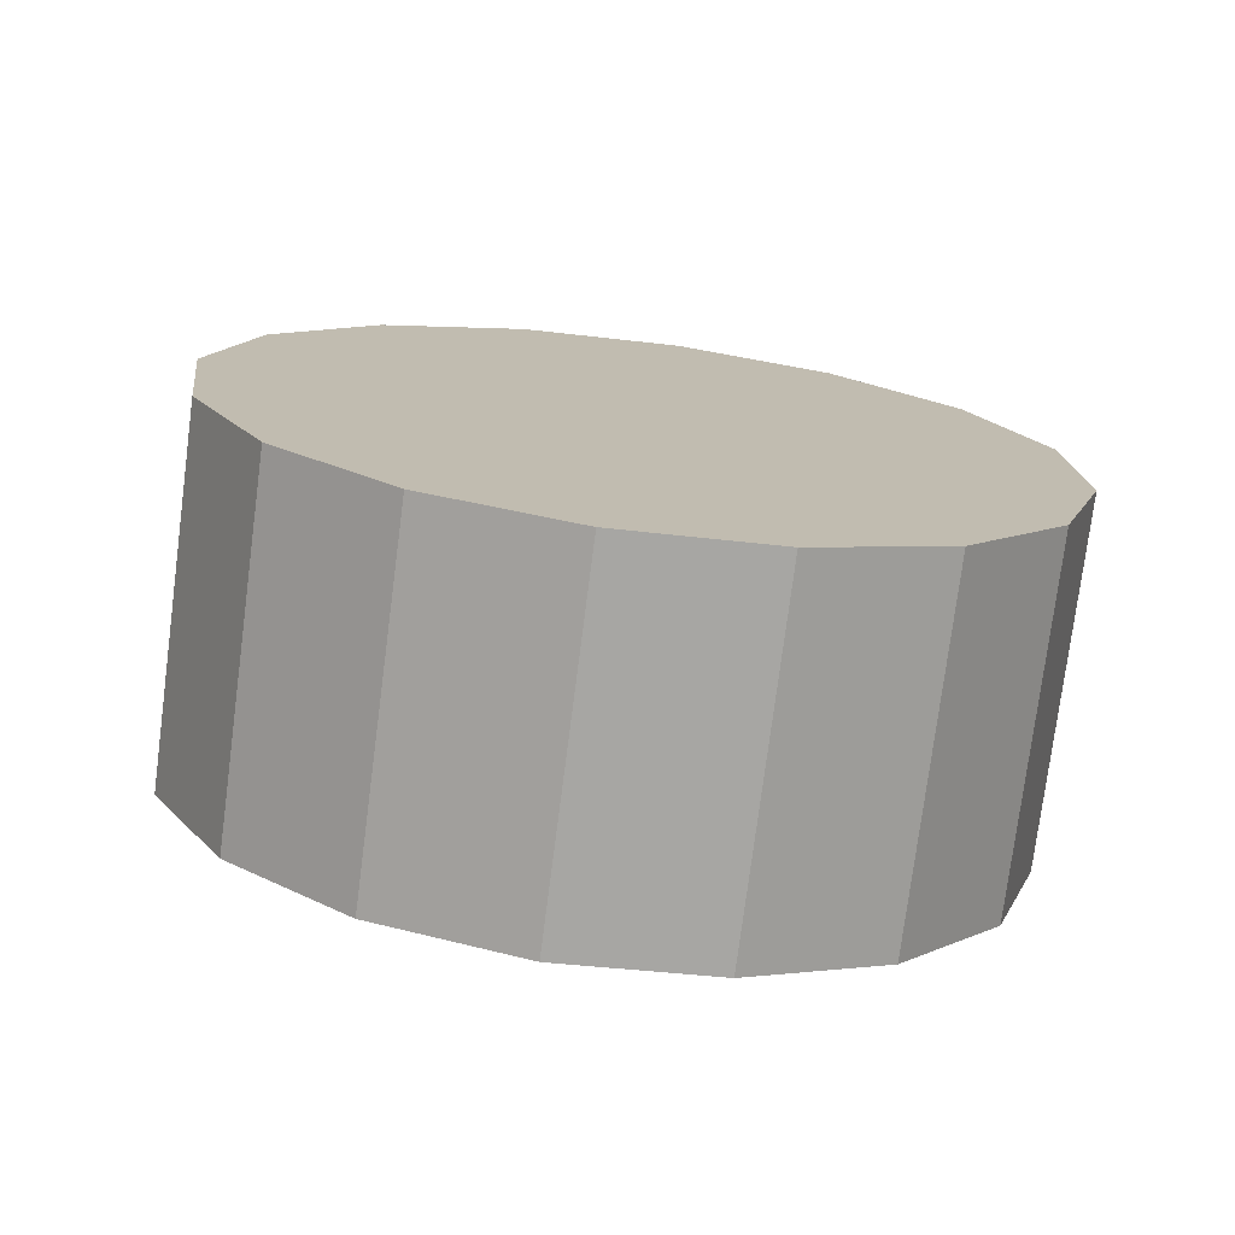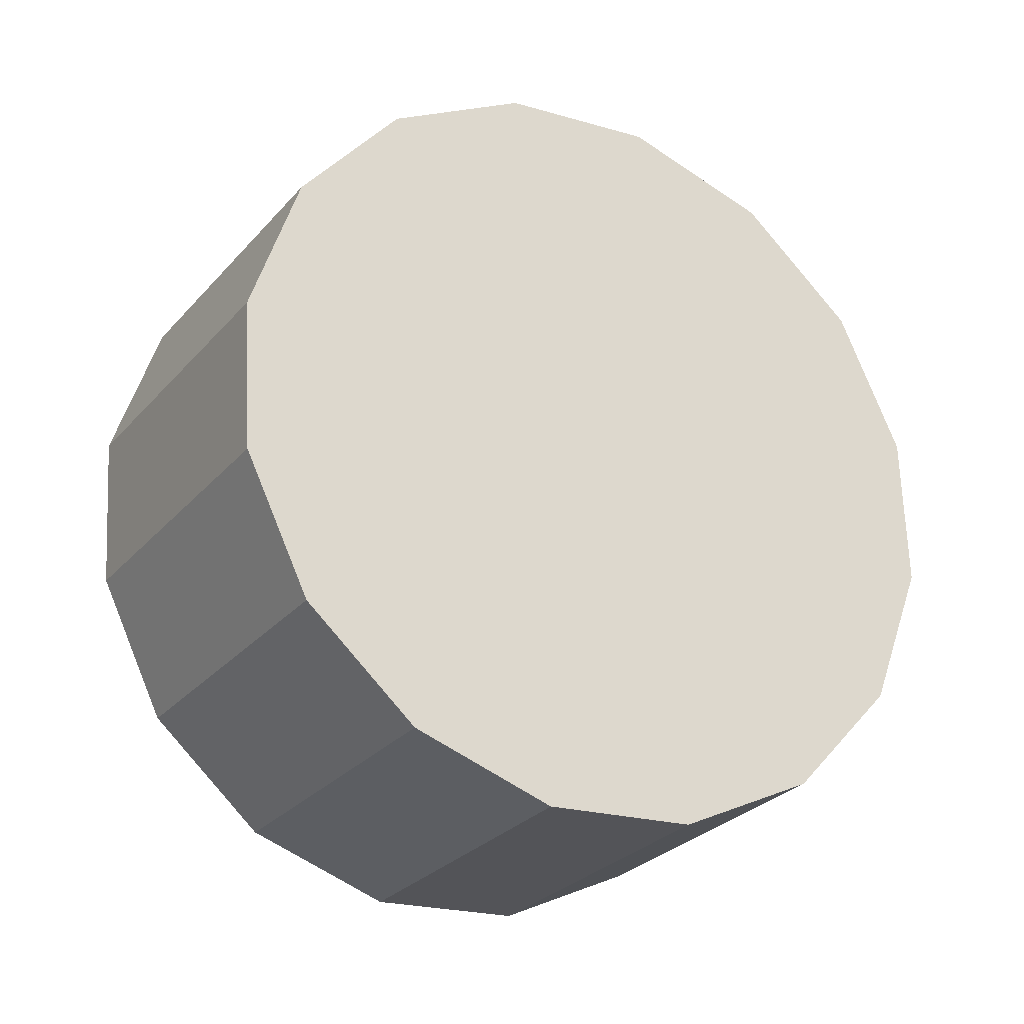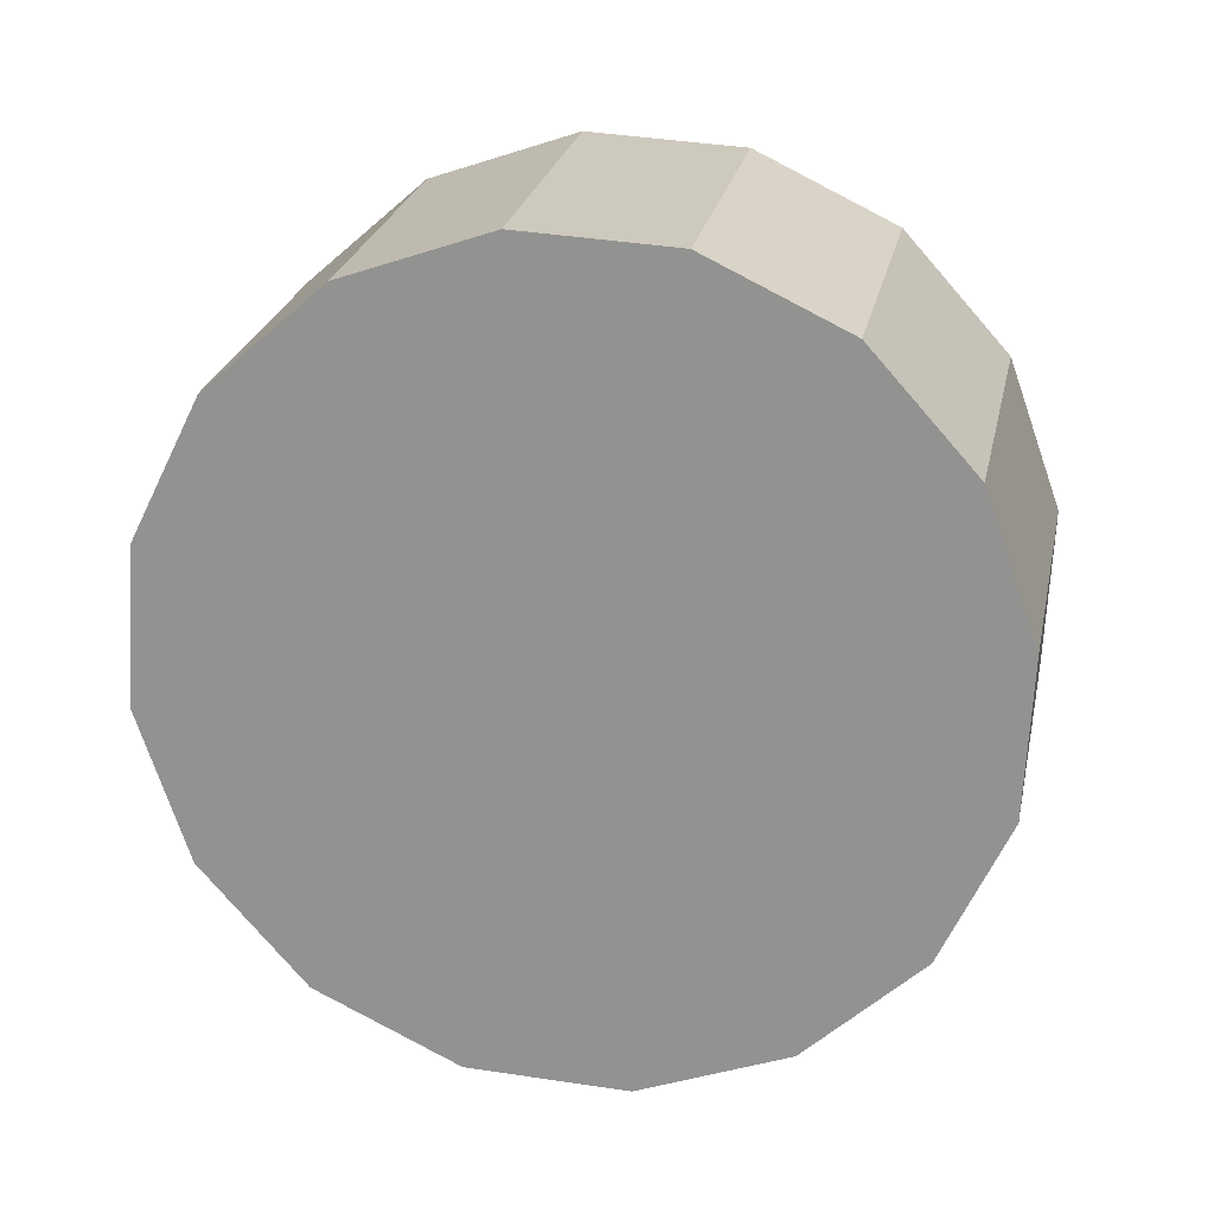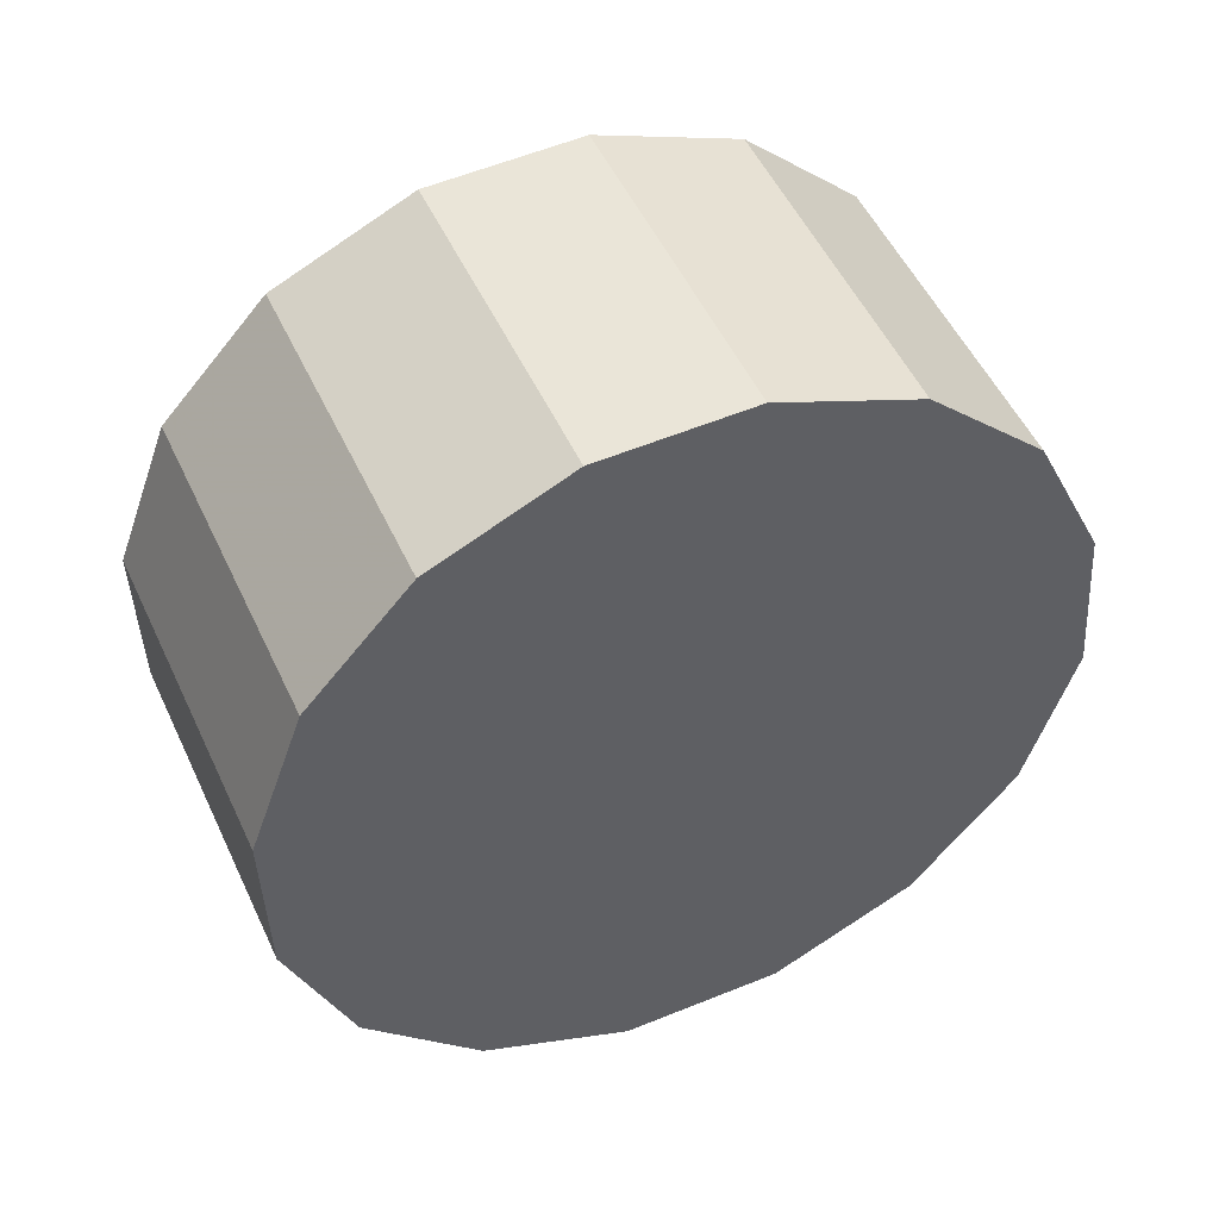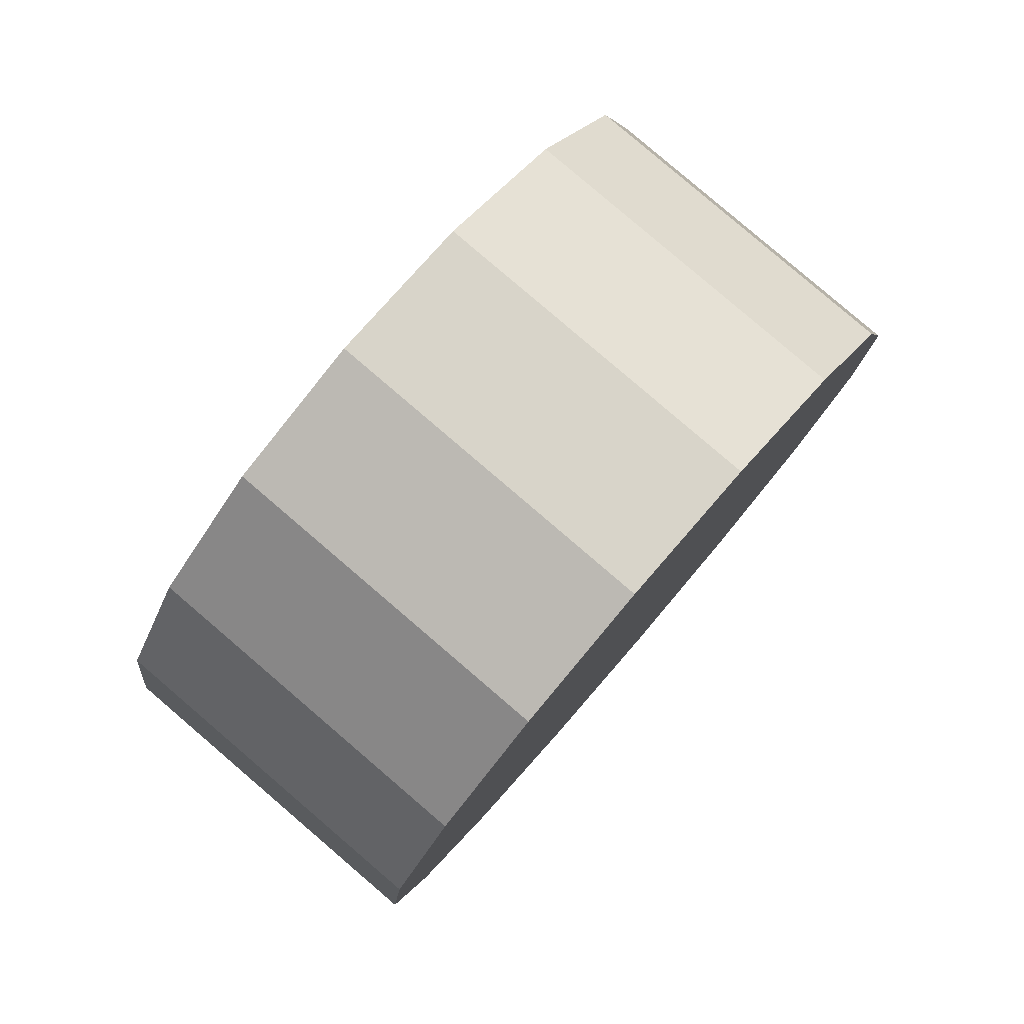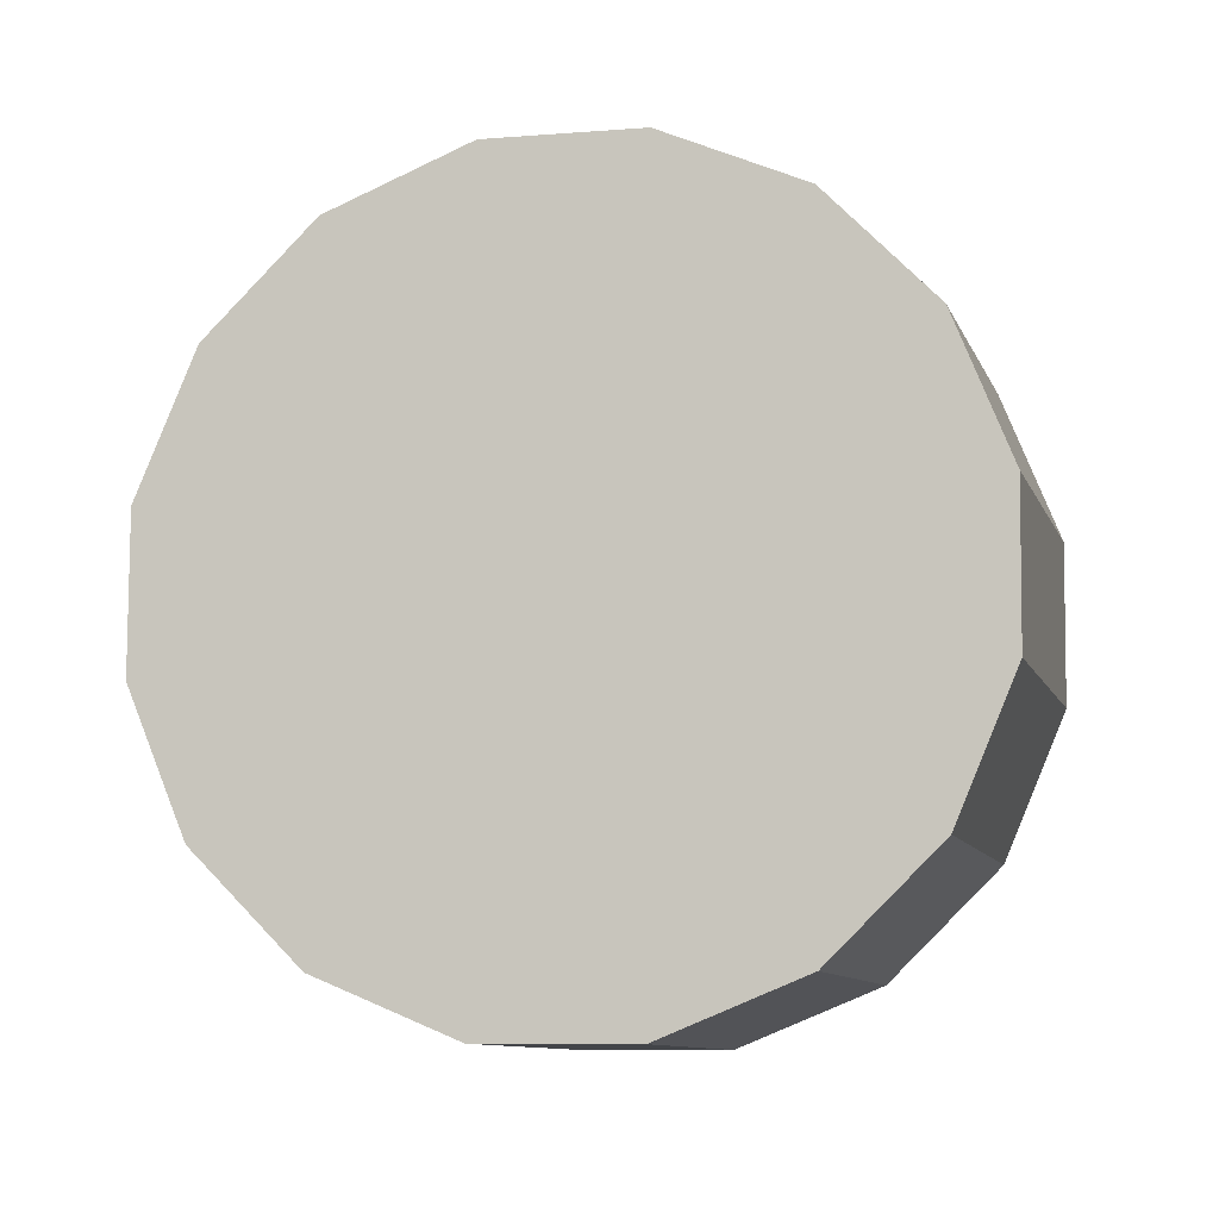
<metadata>
{"format":"obj","ext":"obj","renderer":"f3d","projection":"perspective","resolution":1024,"background":"white","views":[{"elev":67.8,"azim":54.2,"up":"+Z"},{"elev":15.1,"azim":-79.6,"up":"+Y"},{"elev":-16.4,"azim":57.9,"up":"+Z"},{"elev":10.1,"azim":108.6,"up":"+Y"},{"elev":12.2,"azim":-27.6,"up":"+Z"},{"elev":-47.4,"azim":62.6,"up":"+Z"}]}
</metadata>
<code>
v 3.146 -4.771 0.1834
v 3.147 -4.75 0.1643
v 3.138 -4.733 0.1417
v 3.122 -4.725 0.1191
v 3.101 -4.726 0.09997
v 3.077 -4.736 0.08718
v 3.054 -4.754 0.08269
v 3.036 -4.777 0.08719
v 3.026 -4.8 0.09998
v 3.025 -4.822 0.1191
v 3.033 -4.838 0.1417
v 3.05 -4.847 0.1643
v 3.071 -4.845 0.1835
v 3.095 -4.835 0.1963
v 3.118 -4.818 0.2007
v 3.135 -4.795 0.1962
v 3.086 -4.786 0.1417
v 3.086 -4.786 0.1417
v 3.086 -4.786 0.1417
v 3.086 -4.786 0.1417
v 3.086 -4.786 0.1417
v 3.086 -4.786 0.1417
v 3.086 -4.786 0.1417
v 3.086 -4.786 0.1417
v 3.086 -4.786 0.1417
v 3.086 -4.786 0.1417
v 3.086 -4.786 0.1417
v 3.086 -4.786 0.1417
v 3.086 -4.786 0.1417
v 3.086 -4.786 0.1417
v 3.086 -4.786 0.1417
v 3.086 -4.786 0.1417
v 3.108 -4.734 0.2234
v 3.11 -4.712 0.2043
v 3.101 -4.696 0.1817
v 3.085 -4.688 0.1591
v 3.063 -4.689 0.14
v 3.04 -4.699 0.1272
v 3.017 -4.717 0.1227
v 2.999 -4.739 0.1272
v 2.989 -4.763 0.14
v 2.988 -4.785 0.1591
v 2.996 -4.801 0.1817
v 3.013 -4.809 0.2043
v 3.034 -4.808 0.2235
v 3.058 -4.798 0.2363
v 3.081 -4.781 0.2407
v 3.098 -4.758 0.2362
v 3.049 -4.749 0.1817
v 3.049 -4.749 0.1817
v 3.049 -4.749 0.1817
v 3.049 -4.749 0.1817
v 3.049 -4.749 0.1817
v 3.049 -4.749 0.1817
v 3.049 -4.749 0.1817
v 3.049 -4.749 0.1817
v 3.049 -4.749 0.1817
v 3.049 -4.749 0.1817
v 3.049 -4.749 0.1817
v 3.049 -4.749 0.1817
v 3.049 -4.749 0.1817
v 3.049 -4.749 0.1817
v 3.049 -4.749 0.1817
v 3.049 -4.749 0.1817
f 33 34 49
f 49 34 50
f 34 35 50
f 50 35 51
f 35 36 51
f 51 36 52
f 36 37 52
f 52 37 53
f 37 38 53
f 53 38 54
f 38 39 54
f 54 39 55
f 39 40 55
f 55 40 56
f 40 41 56
f 56 41 57
f 41 42 57
f 57 42 58
f 42 43 58
f 58 43 59
f 43 44 59
f 59 44 60
f 44 45 60
f 60 45 61
f 45 46 61
f 61 46 62
f 46 47 62
f 62 47 63
f 47 48 63
f 63 48 64
f 48 33 64
f 64 33 49
f 2 1 17
f 2 17 18
f 3 2 18
f 3 18 19
f 4 3 19
f 4 19 20
f 5 4 20
f 5 20 21
f 6 5 21
f 6 21 22
f 7 6 22
f 7 22 23
f 8 7 23
f 8 23 24
f 9 8 24
f 9 24 25
f 10 9 25
f 10 25 26
f 11 10 26
f 11 26 27
f 12 11 27
f 12 27 28
f 13 12 28
f 13 28 29
f 14 13 29
f 14 29 30
f 15 14 30
f 15 30 31
f 16 15 31
f 16 31 32
f 1 16 32
f 1 32 17
f 49 50 17
f 17 50 18
f 50 51 18
f 18 51 19
f 51 52 19
f 19 52 20
f 52 53 20
f 20 53 21
f 53 54 21
f 21 54 22
f 54 55 22
f 22 55 23
f 55 56 23
f 23 56 24
f 56 57 24
f 24 57 25
f 57 58 25
f 25 58 26
f 58 59 26
f 26 59 27
f 59 60 27
f 27 60 28
f 60 61 28
f 28 61 29
f 61 62 29
f 29 62 30
f 62 63 30
f 30 63 31
f 63 64 31
f 31 64 32
f 64 49 32
f 32 49 17
f 1 2 33
f 33 2 34
f 2 3 34
f 34 3 35
f 3 4 35
f 35 4 36
f 4 5 36
f 36 5 37
f 5 6 37
f 37 6 38
f 6 7 38
f 38 7 39
f 7 8 39
f 39 8 40
f 8 9 40
f 40 9 41
f 9 10 41
f 41 10 42
f 10 11 42
f 42 11 43
f 11 12 43
f 43 12 44
f 12 13 44
f 44 13 45
f 13 14 45
f 45 14 46
f 14 15 46
f 46 15 47
f 15 16 47
f 47 16 48
f 16 1 48
f 48 1 33

</code>
